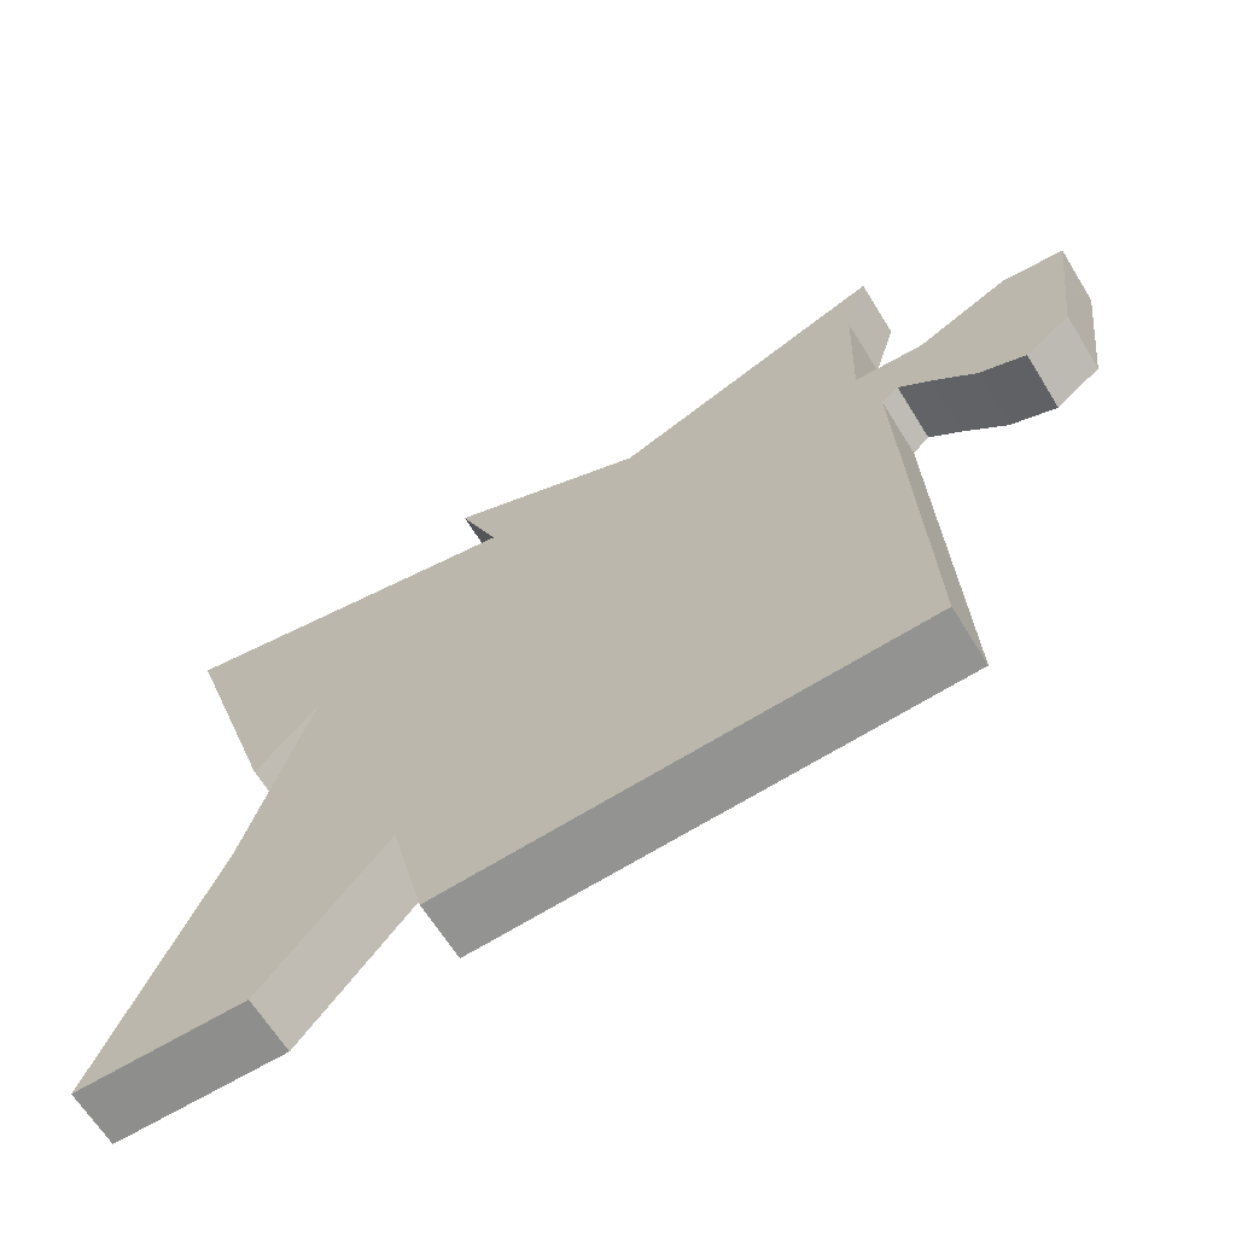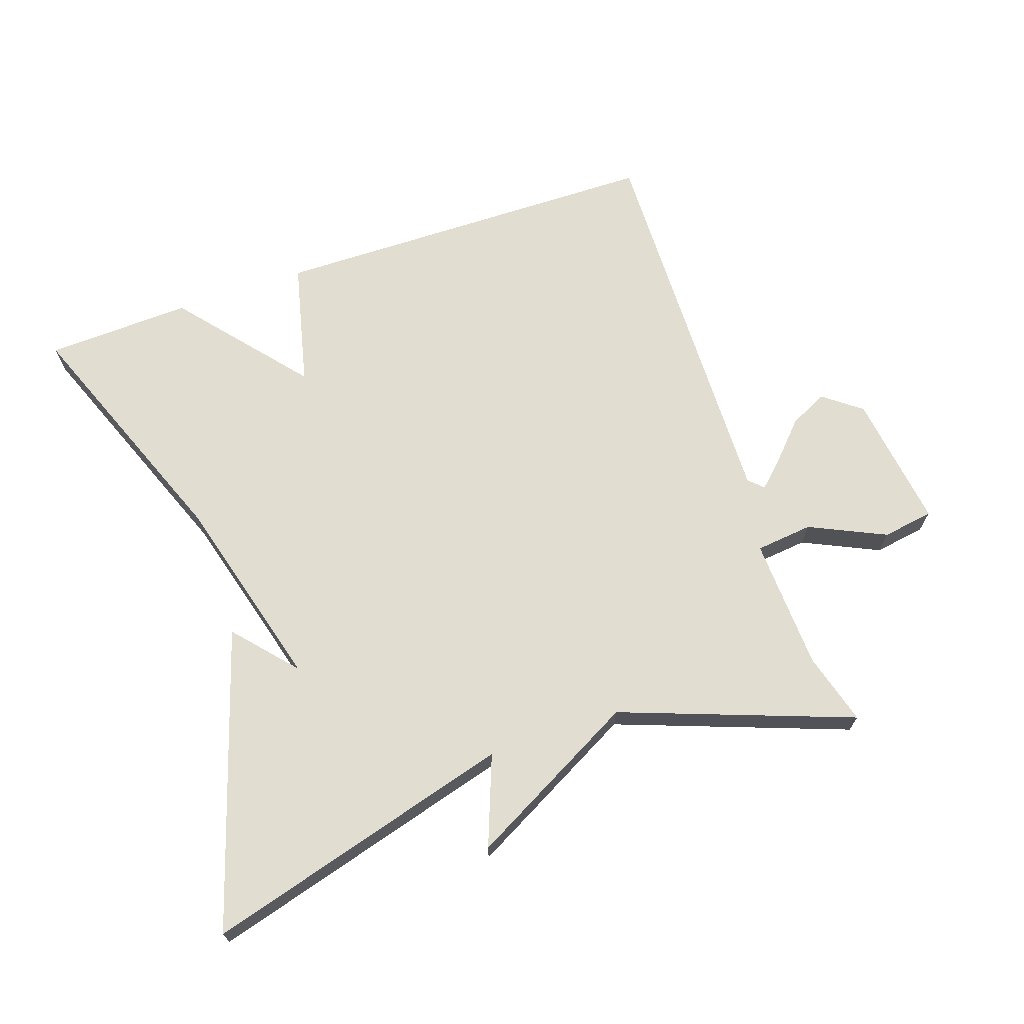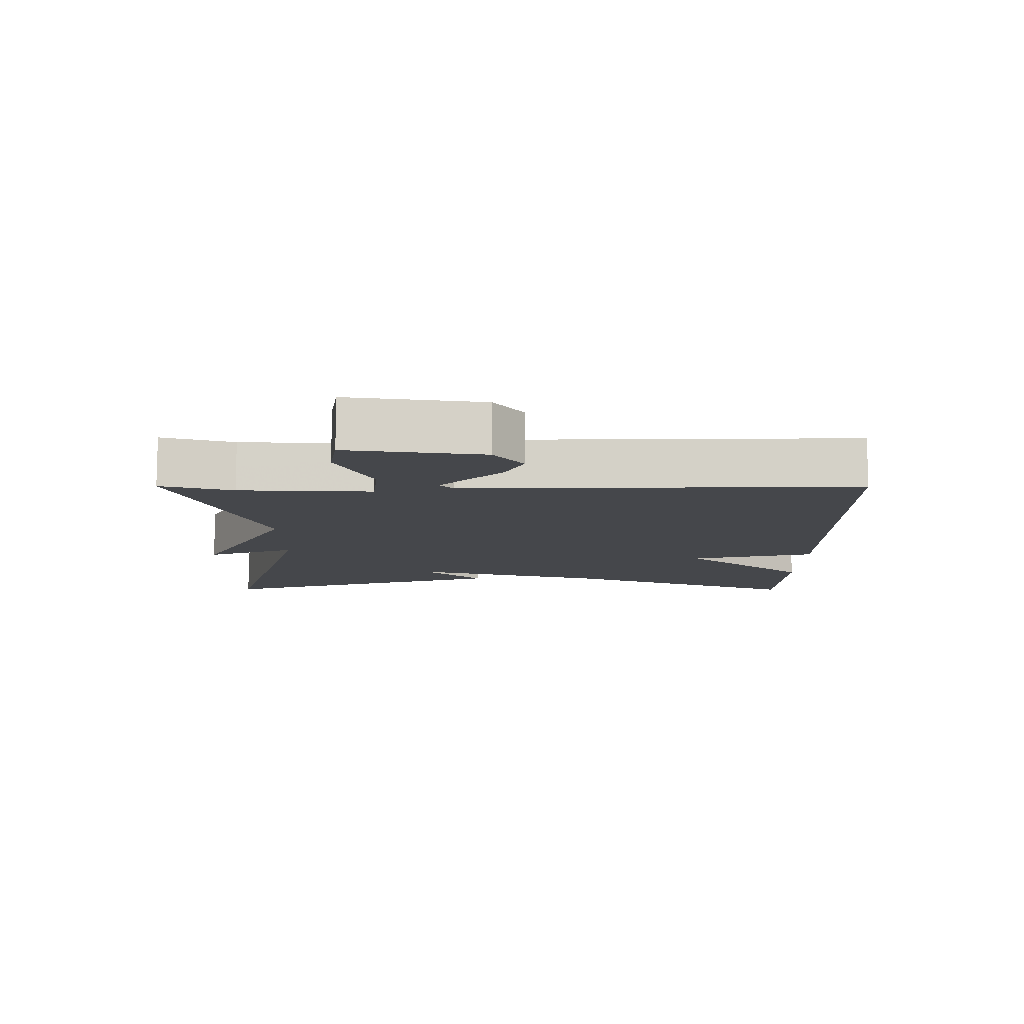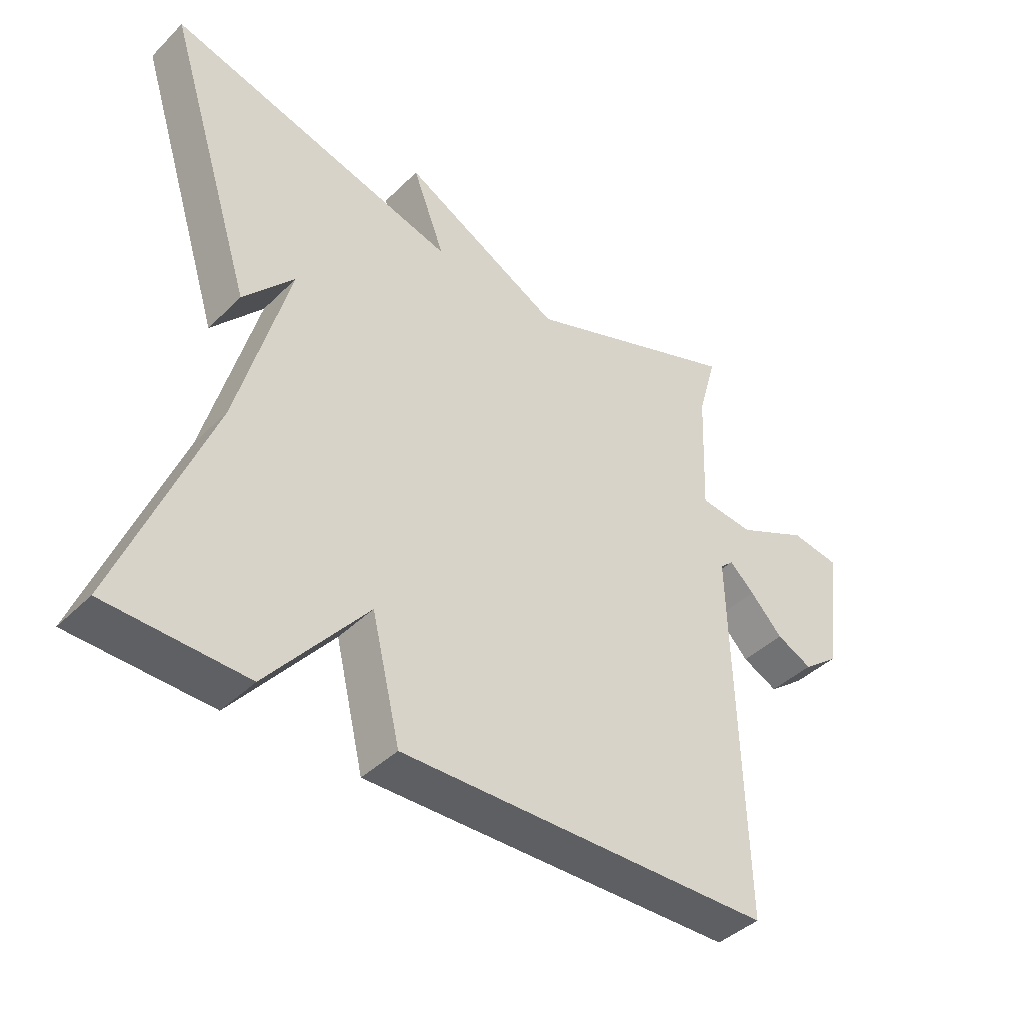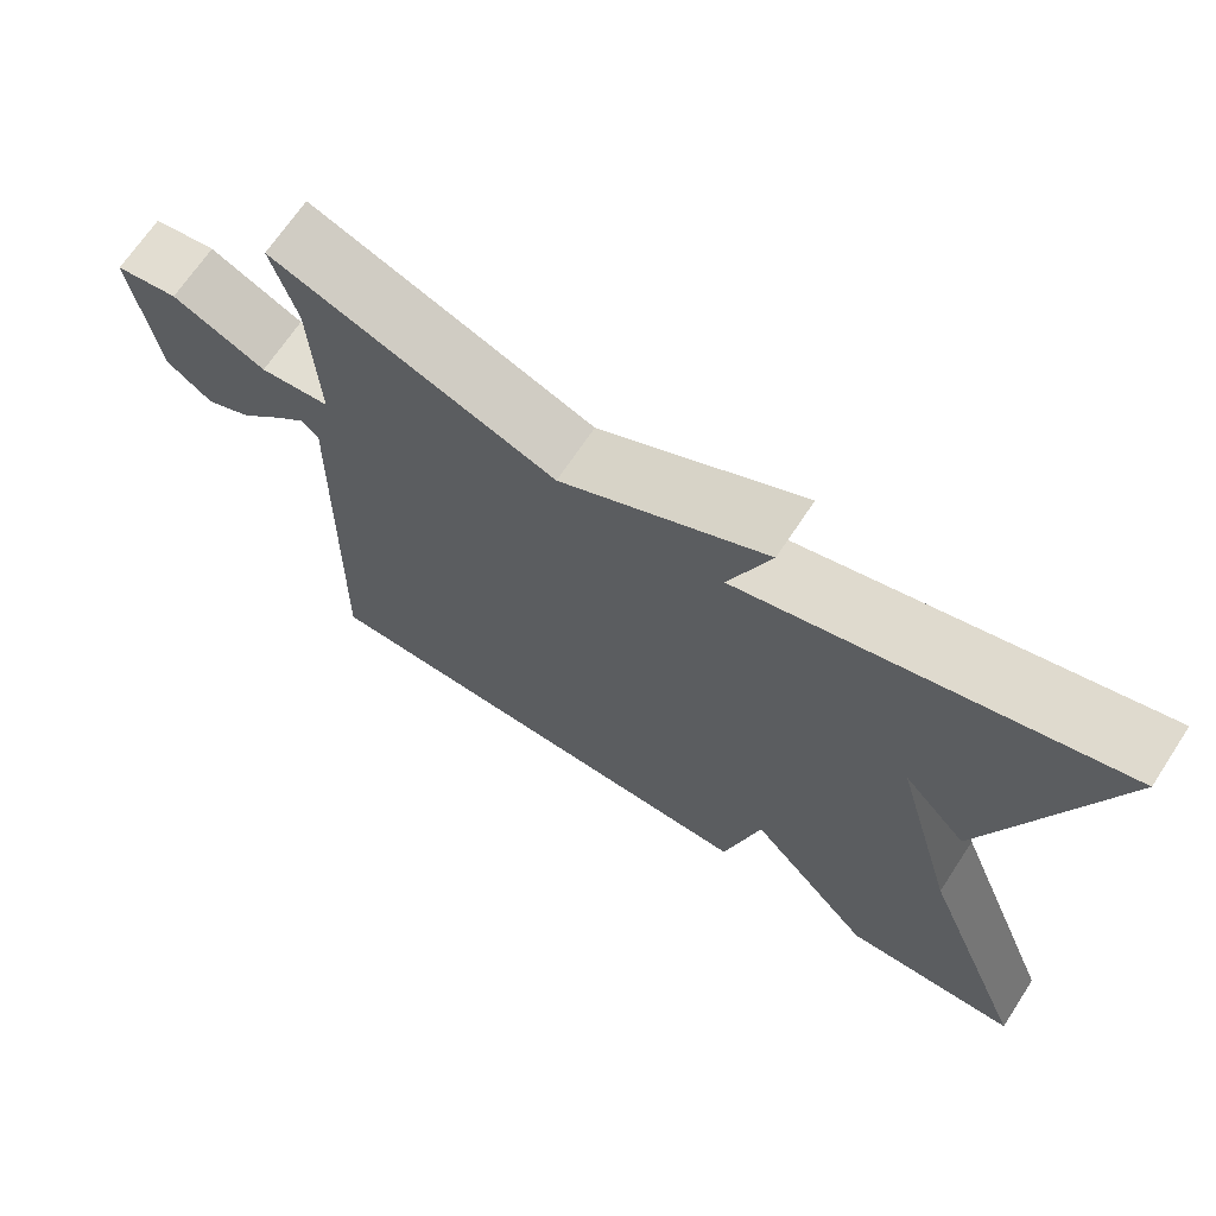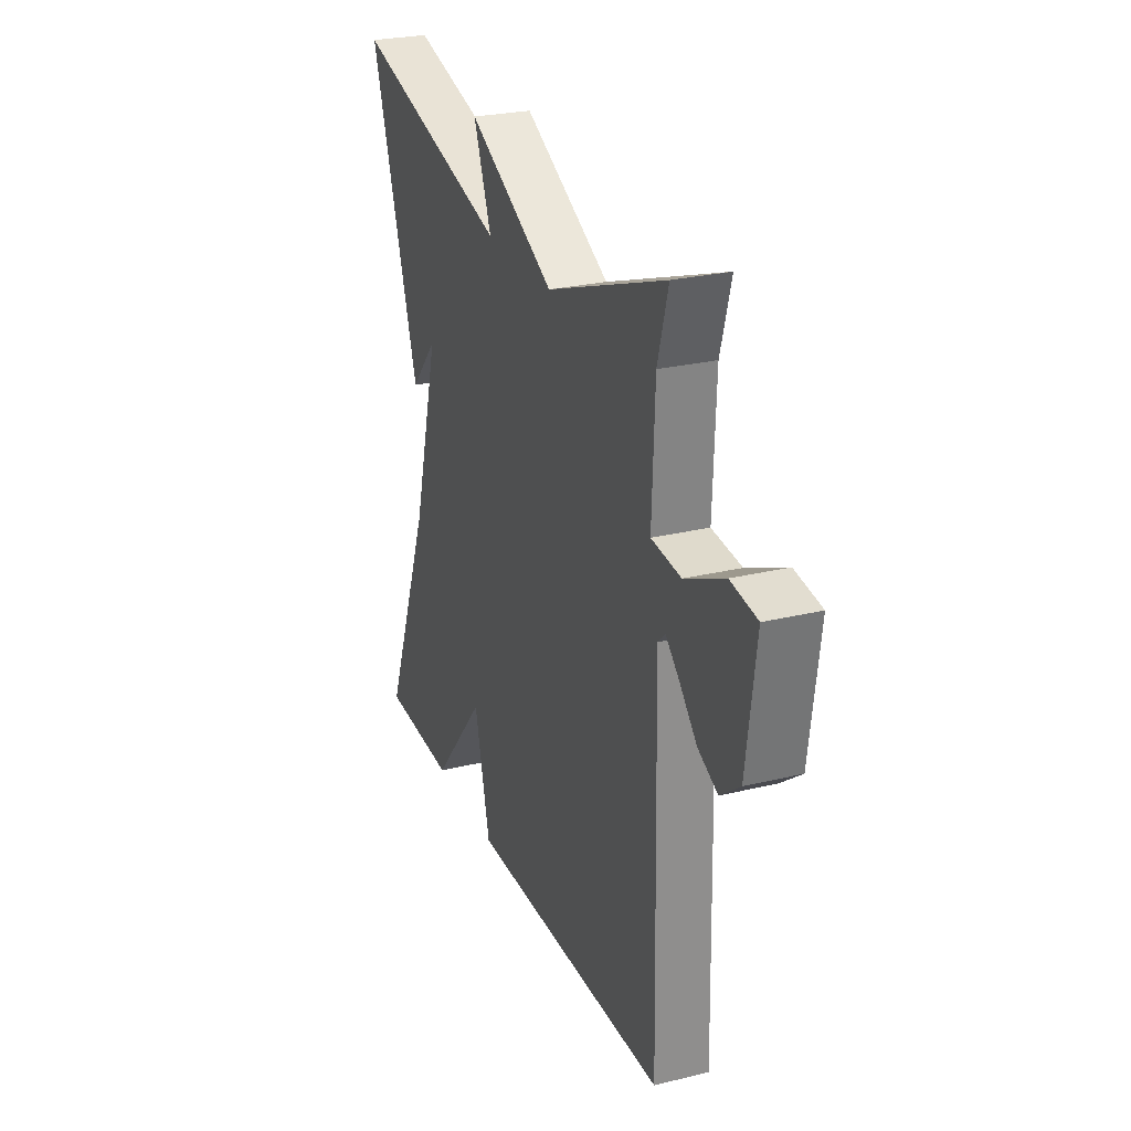
<metadata>
{"format":"obj","ext":"obj","renderer":"f3d","projection":"perspective","resolution":1024,"background":"white","views":[{"elev":-66.2,"azim":31.9,"up":"+Z"},{"elev":68.5,"azim":-19.0,"up":"+Y"},{"elev":-10.6,"azim":89.7,"up":"+Y"},{"elev":-41.6,"azim":-40.6,"up":"+Z"},{"elev":68.8,"azim":-146.6,"up":"+Z"},{"elev":26.3,"azim":69.0,"up":"+Z"}]}
</metadata>
<code>
v -0.5 0.07 0.5
v -0.043 0.07 0.373
v -0.094 0.07 0.506
v 0.157 0.07 0.373
v 0.5 0.07 0.5
v 0.47 0.07 0.393
v 0.462 0.07 0.197
v 0.547 0.07 0.188
v 0.66 0.07 0.241
v 0.736 0.07 0.229
v 0.709 0.07 0.028
v 0.653 0.07 -0.015
v 0.597 0.07 0.012
v 0.546 0.07 0.066
v 0.507 0.07 0.103
v 0.486 0.07 0.083
v 0.5 0.07 -0.5
v -0.084 0.07 -0.508
v -0.129 0.07 -0.322
v -0.284 0.07 -0.508
v -0.5 0.07 -0.5
v -0.36 0.07 -0.141
v -0.281 0.07 0.149
v -0.36 0.07 0.059
v -0.5 0 0.5
v -0.043 0 0.373
v -0.094 0 0.506
v 0.157 0 0.373
v 0.5 0 0.5
v 0.47 0 0.393
v 0.462 0 0.197
v 0.547 0 0.188
v 0.66 0 0.241
v 0.736 0 0.229
v 0.709 0 0.028
v 0.653 0 -0.015
v 0.597 0 0.012
v 0.546 0 0.066
v 0.507 0 0.103
v 0.486 0 0.083
v 0.5 0 -0.5
v -0.084 0 -0.508
v -0.129 0 -0.322
v -0.284 0 -0.508
v -0.5 0 -0.5
v -0.36 0 -0.141
v -0.281 0 0.149
v -0.36 0 0.059
f 23 24 1
f 19 20 21 22
f 19 22 23
f 16 17 18 19
f 15 16 19 23
f 12 13 14
f 11 12 14
f 10 11 14
f 9 10 14
f 8 9 14
f 7 8 14 15
f 4 5 6
f 4 6 7
f 4 7 15
f 3 4 15
f 2 3 15
f 1 2 15 23
f 25 48 47
f 46 45 44 43
f 47 46 43
f 43 42 41 40
f 47 43 40 39
f 38 37 36
f 38 36 35
f 38 35 34
f 38 34 33
f 38 33 32
f 39 38 32 31
f 30 29 28
f 31 30 28
f 39 31 28
f 39 28 27
f 39 27 26
f 47 39 26 25
f 1 25 26 2
f 2 26 27 3
f 3 27 28 4
f 4 28 29 5
f 5 29 30 6
f 6 30 31 7
f 7 31 32 8
f 8 32 33 9
f 9 33 34 10
f 10 34 35 11
f 11 35 36 12
f 12 36 37 13
f 13 37 38 14
f 14 38 39 15
f 15 39 40 16
f 16 40 41 17
f 17 41 42 18
f 18 42 43 19
f 19 43 44 20
f 20 44 45 21
f 21 45 46 22
f 22 46 47 23
f 23 47 48 24
f 24 48 25 1

</code>
